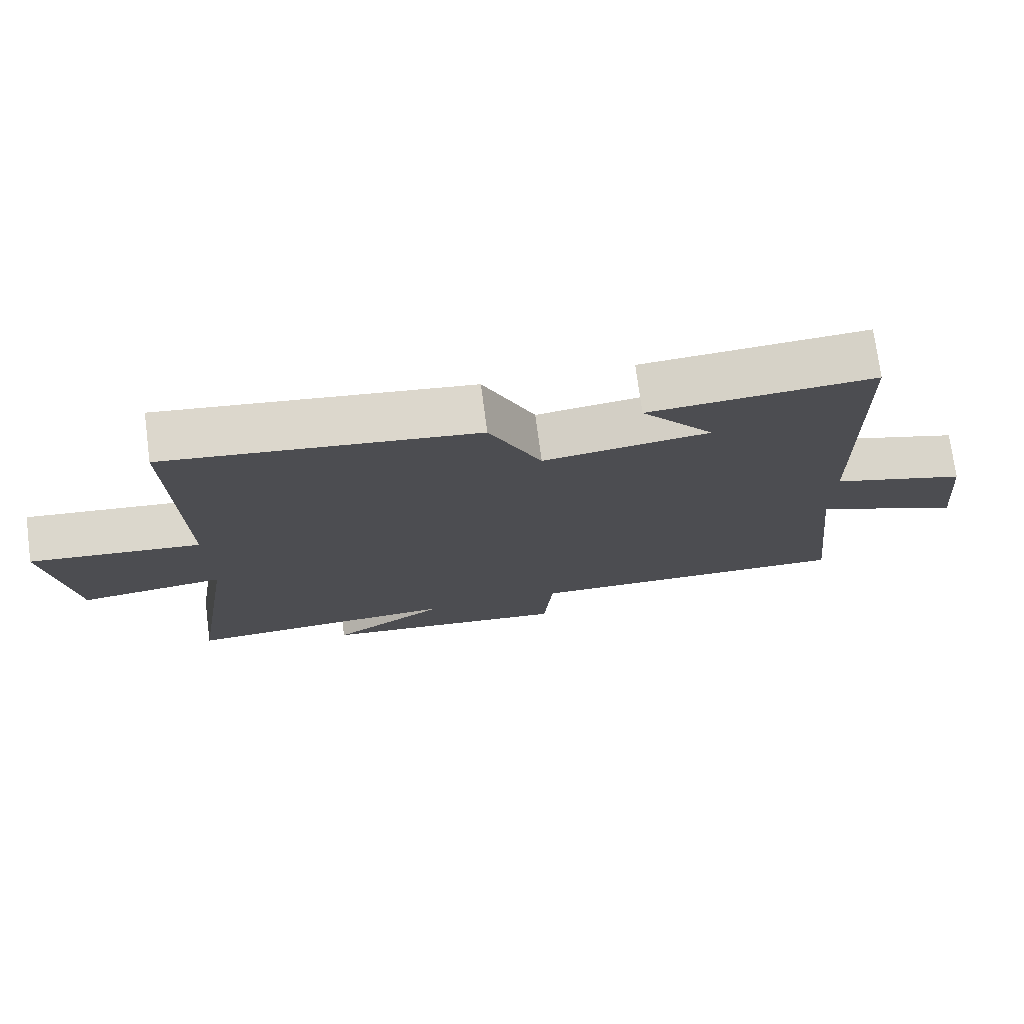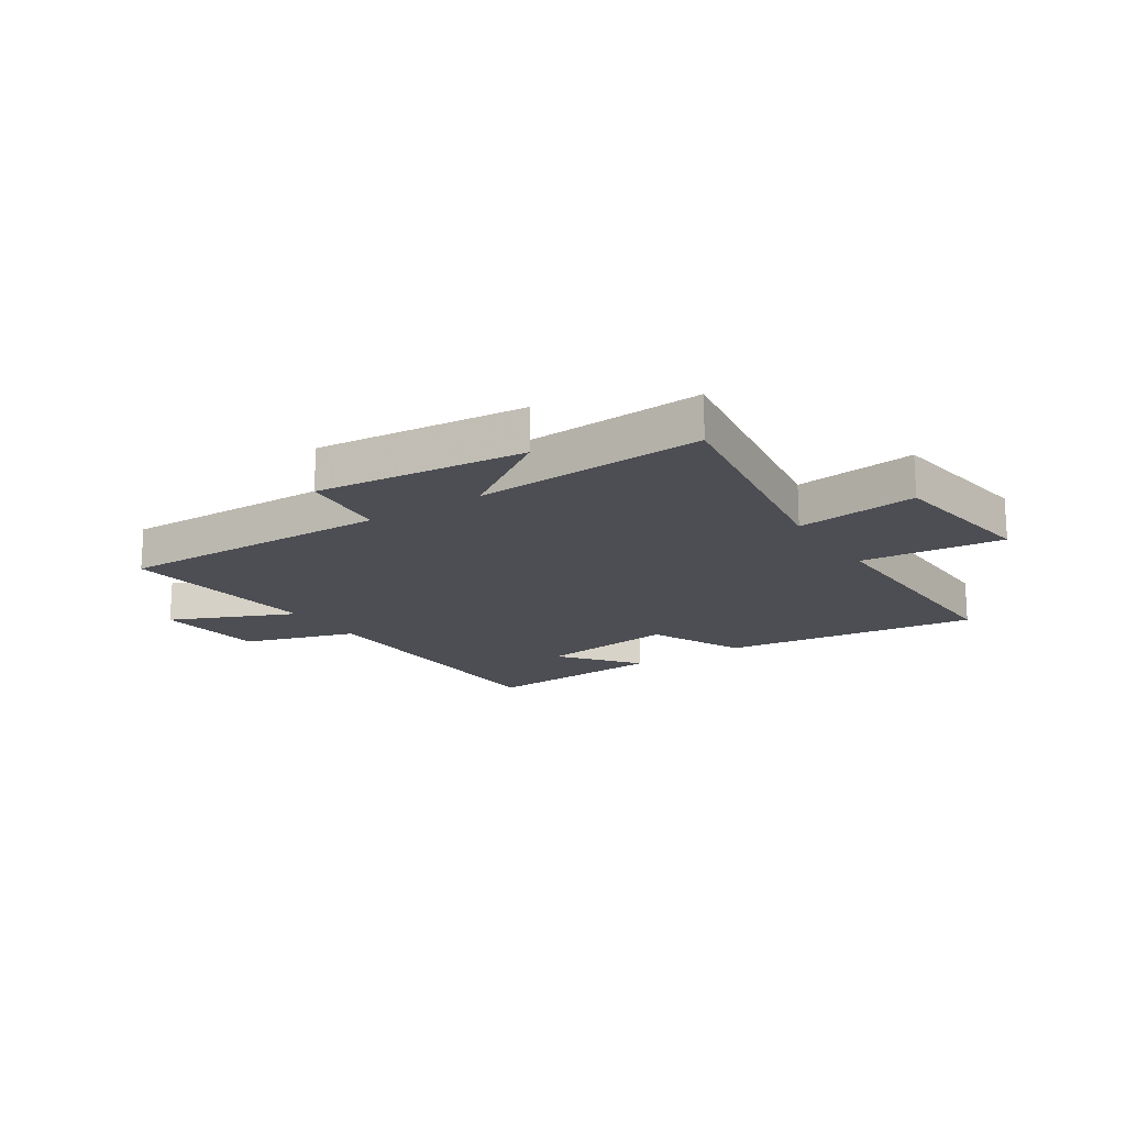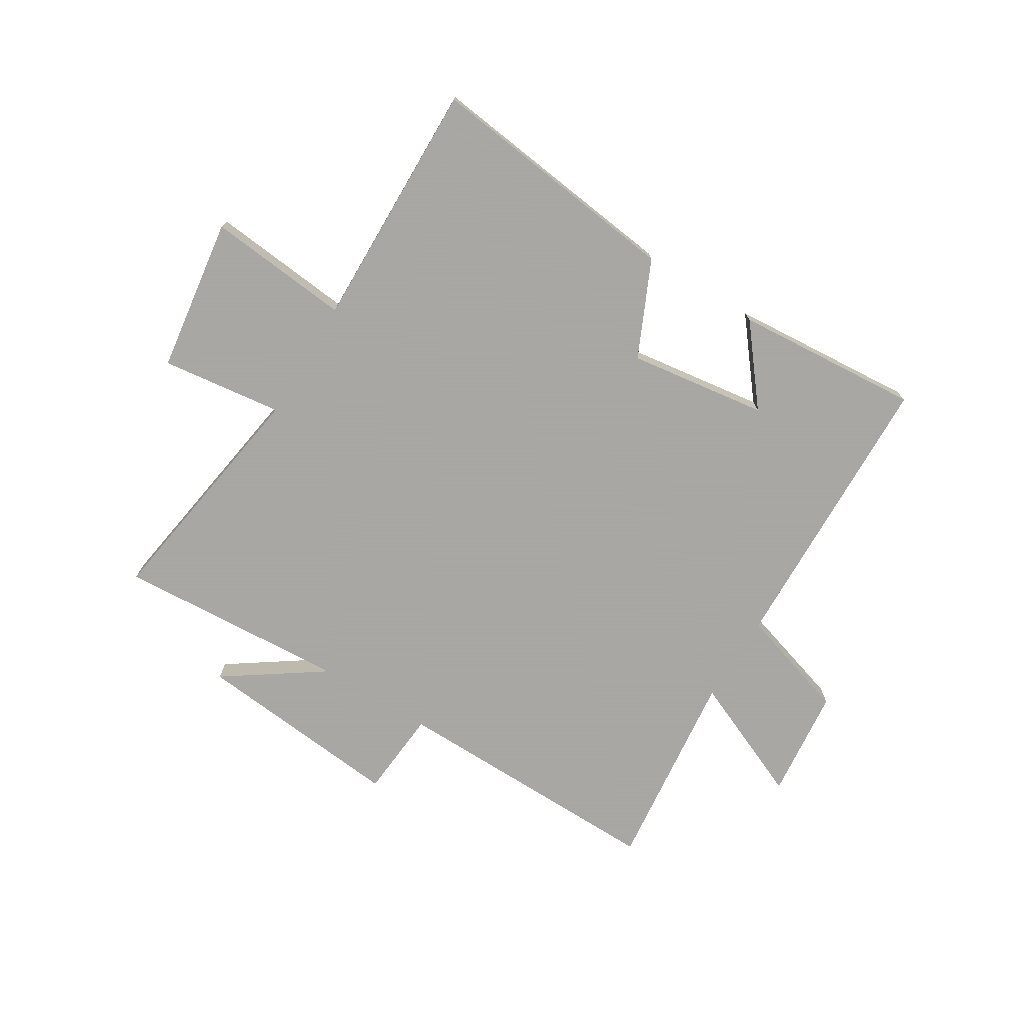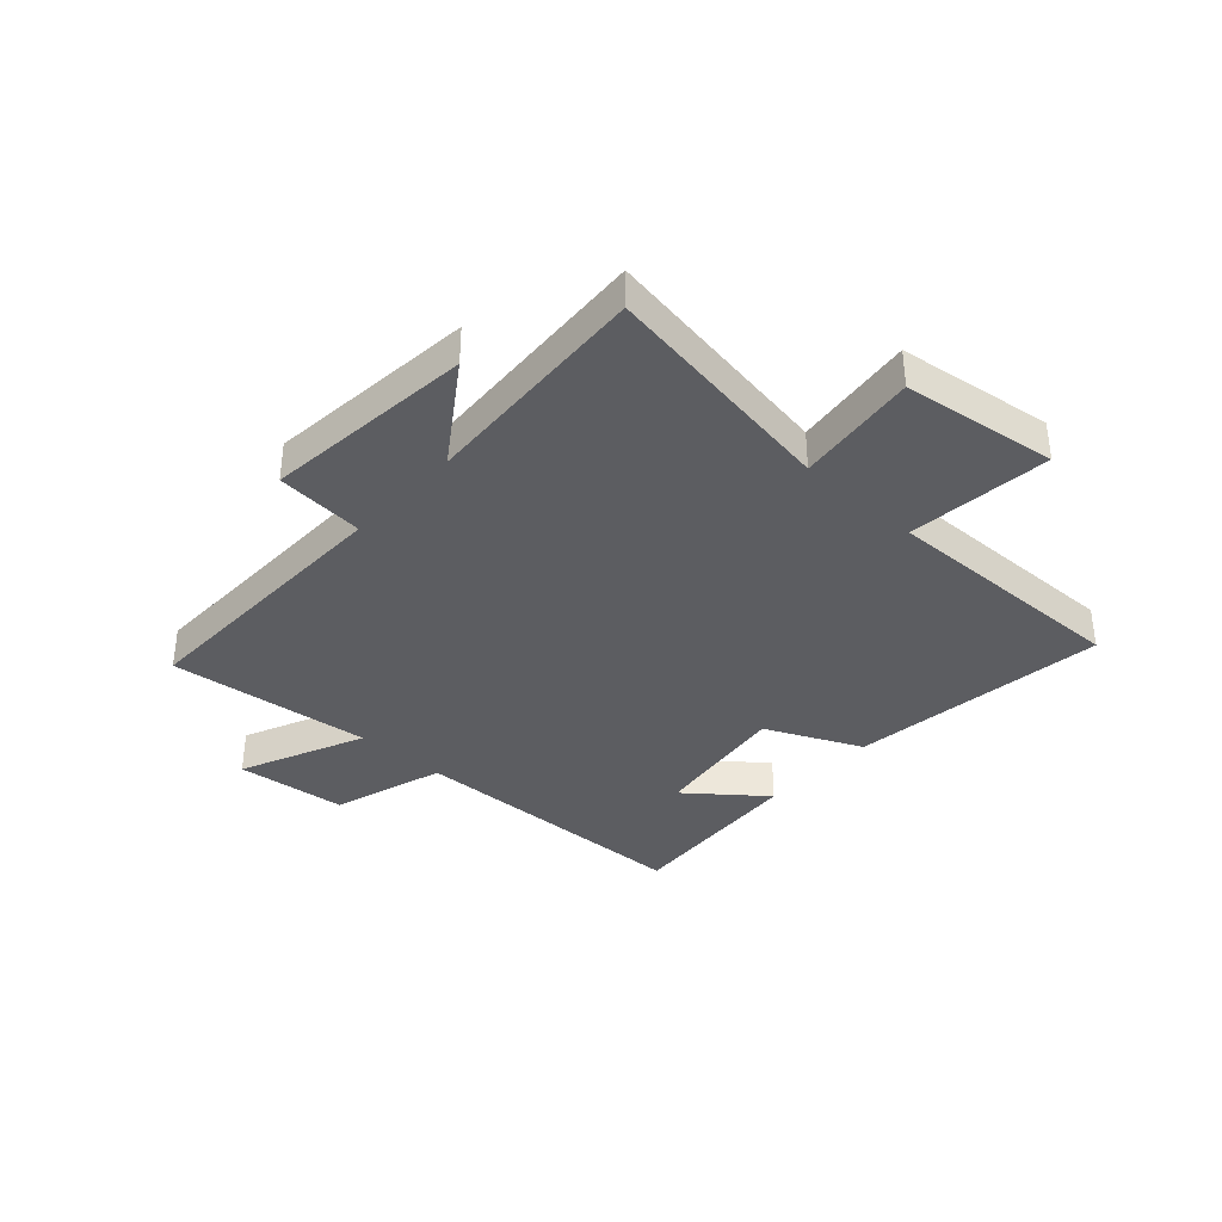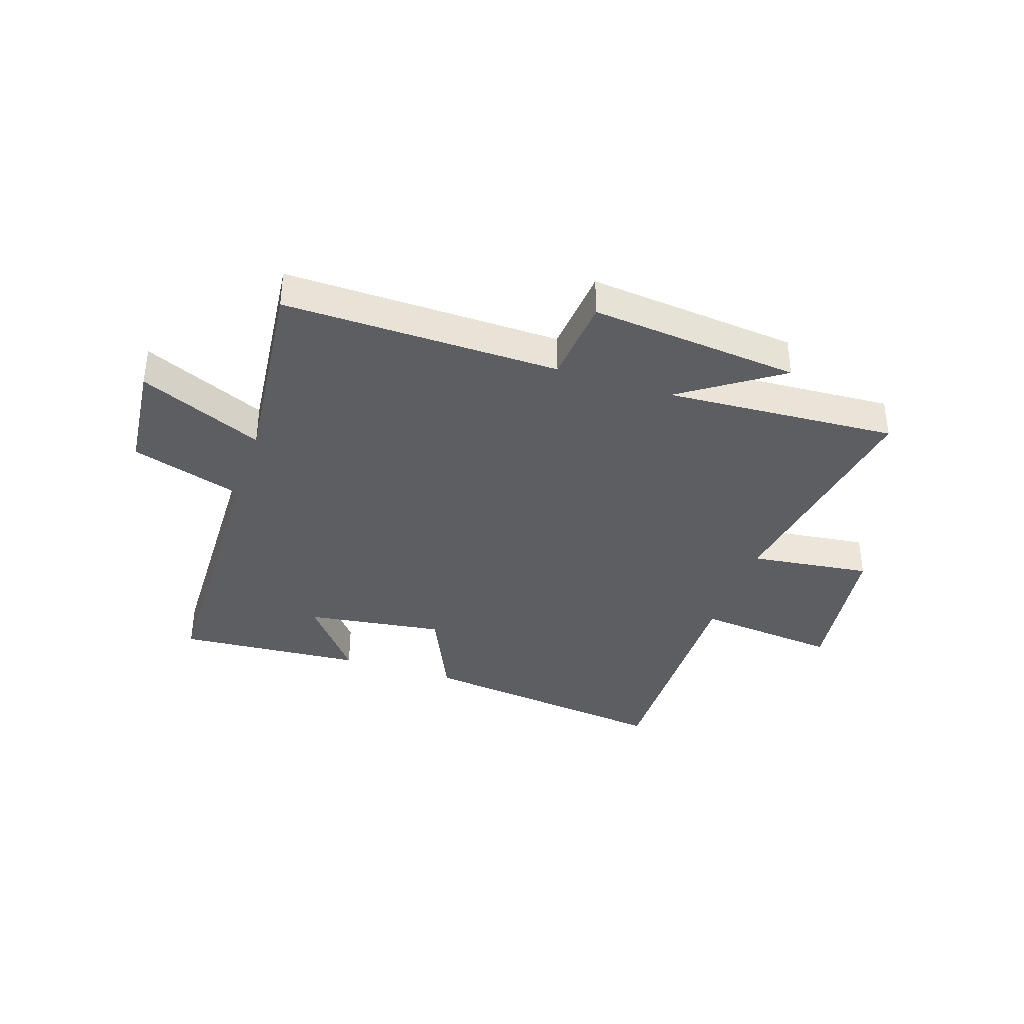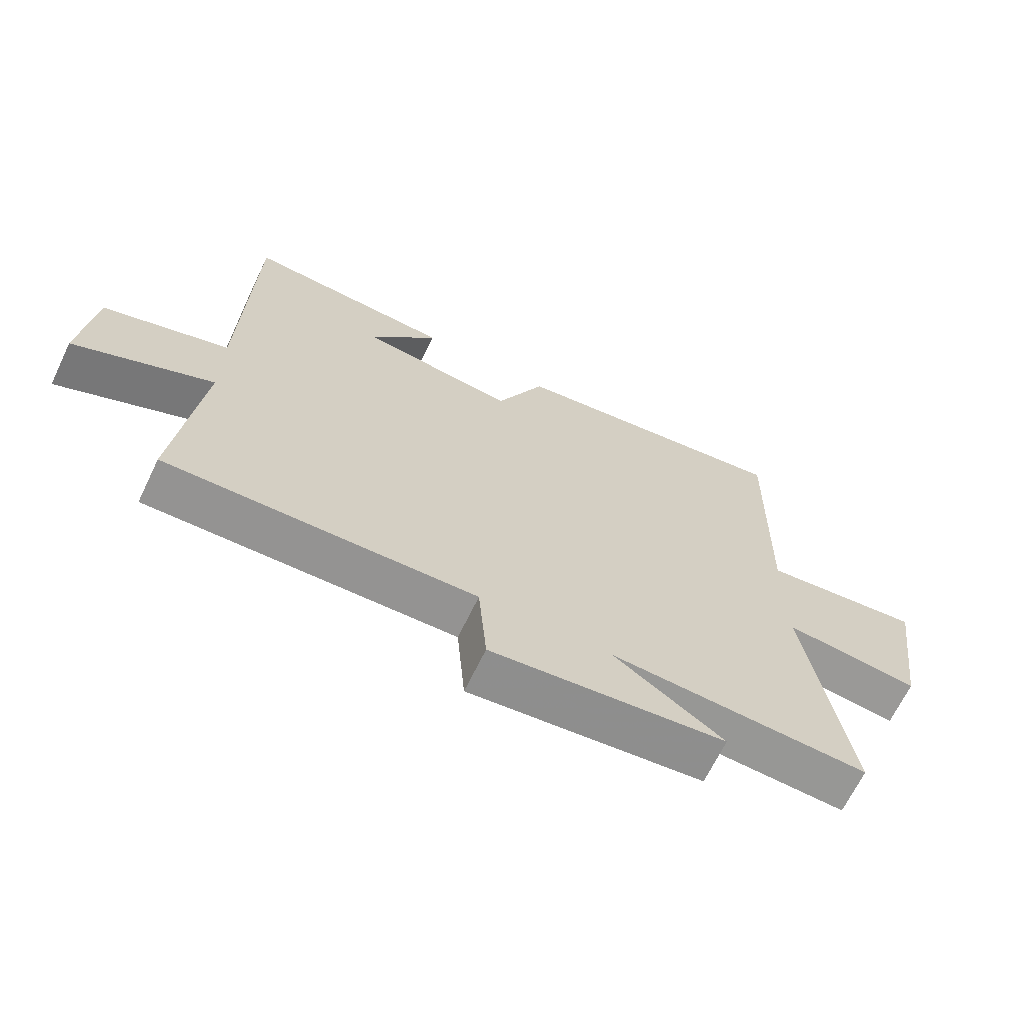
<metadata>
{"format":"obj","ext":"obj","renderer":"f3d","projection":"perspective","resolution":1024,"background":"white","views":[{"elev":74.5,"azim":-7.5,"up":"+Z"},{"elev":-17.3,"azim":-146.9,"up":"+Y"},{"elev":-74.4,"azim":-31.5,"up":"+Y"},{"elev":-36.7,"azim":-132.4,"up":"+Y"},{"elev":-37.3,"azim":161.5,"up":"+Y"},{"elev":-67.0,"azim":154.3,"up":"+Z"}]}
</metadata>
<code>
v -0.509 0.07 0.556
v -0.055 0.07 0.5
v 0.022 0.07 0.332
v 0.266 0.07 0.366
v 0.159 0.07 0.5
v 0.487 0.07 0.525
v 0.5 0.07 0.013
v 0.699 0.07 -0.048
v 0.719 0.07 -0.244
v 0.5 0.07 -0.149
v 0.539 0.07 -0.507
v 0.052 0.07 -0.5
v 0.039 0.07 -0.655
v -0.331 0.07 -0.619
v -0.158 0.07 -0.5
v -0.566 0.07 -0.525
v -0.5 0.07 -0.103
v -0.714 0.07 -0.13
v -0.752 0.07 0.142
v -0.5 0.07 0.117
v -0.509 0 0.556
v -0.055 0 0.5
v 0.022 0 0.332
v 0.266 0 0.366
v 0.159 0 0.5
v 0.487 0 0.525
v 0.5 0 0.013
v 0.699 0 -0.048
v 0.719 0 -0.244
v 0.5 0 -0.149
v 0.539 0 -0.507
v 0.052 0 -0.5
v 0.039 0 -0.655
v -0.331 0 -0.619
v -0.158 0 -0.5
v -0.566 0 -0.525
v -0.5 0 -0.103
v -0.714 0 -0.13
v -0.752 0 0.142
v -0.5 0 0.117
f 17 18 19 20
f 15 16 17
f 15 17 20
f 12 13 14 15
f 12 15 20 1
f 10 11 12 1
f 7 8 9 10
f 4 5 6
f 4 6 7 10
f 1 2 3
f 10 1 3
f 3 4 10
f 40 39 38 37
f 37 36 35
f 40 37 35
f 35 34 33 32
f 21 40 35 32
f 21 32 31 30
f 30 29 28 27
f 26 25 24
f 30 27 26 24
f 23 22 21
f 23 21 30
f 30 24 23
f 1 21 22 2
f 2 22 23 3
f 3 23 24 4
f 4 24 25 5
f 5 25 26 6
f 6 26 27 7
f 7 27 28 8
f 8 28 29 9
f 9 29 30 10
f 10 30 31 11
f 11 31 32 12
f 12 32 33 13
f 13 33 34 14
f 14 34 35 15
f 15 35 36 16
f 16 36 37 17
f 17 37 38 18
f 18 38 39 19
f 19 39 40 20
f 20 40 21 1

</code>
